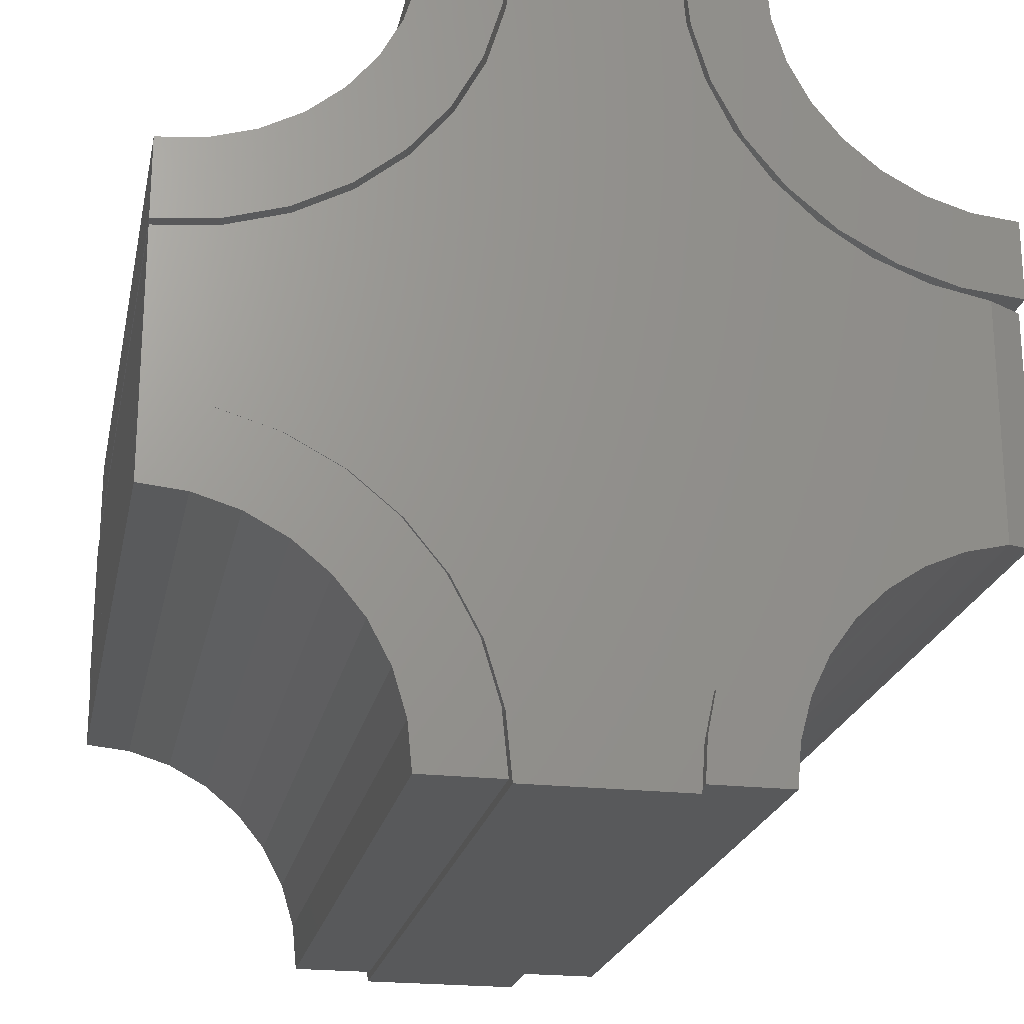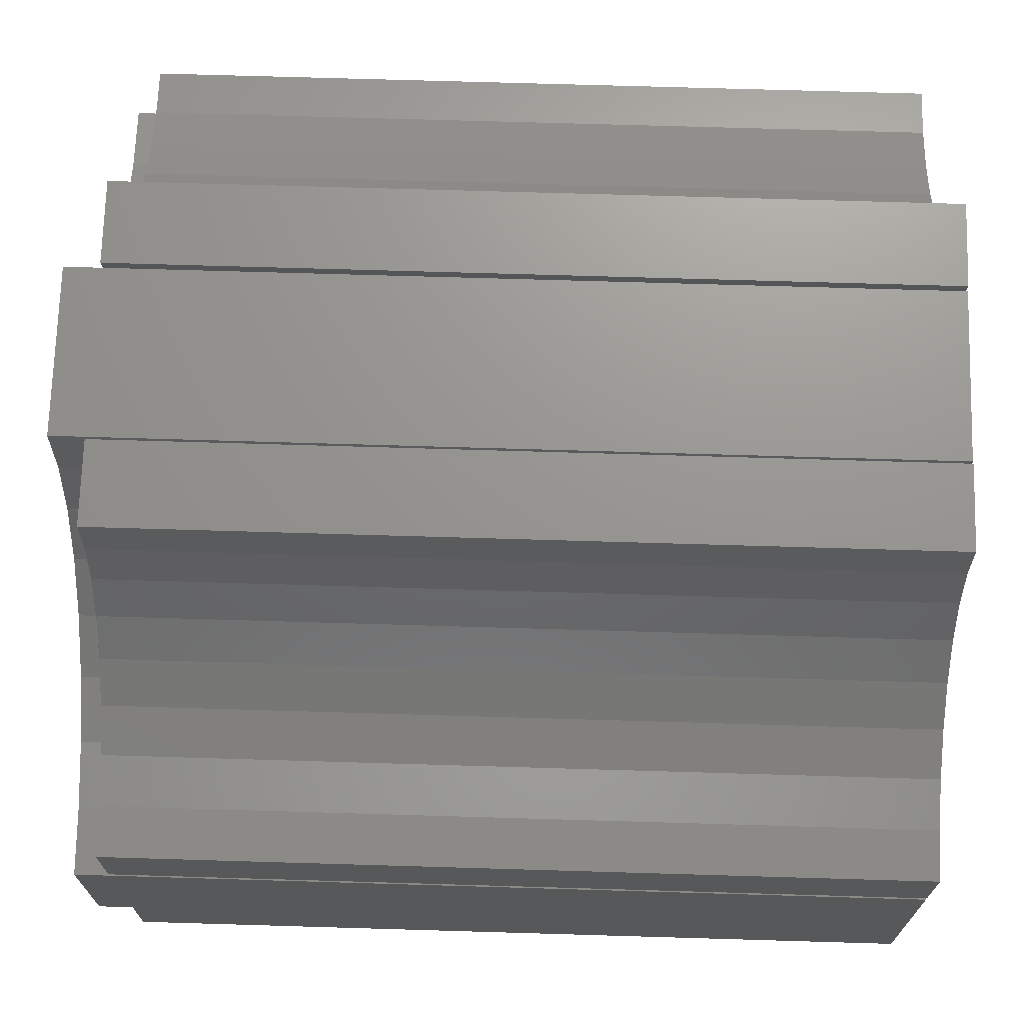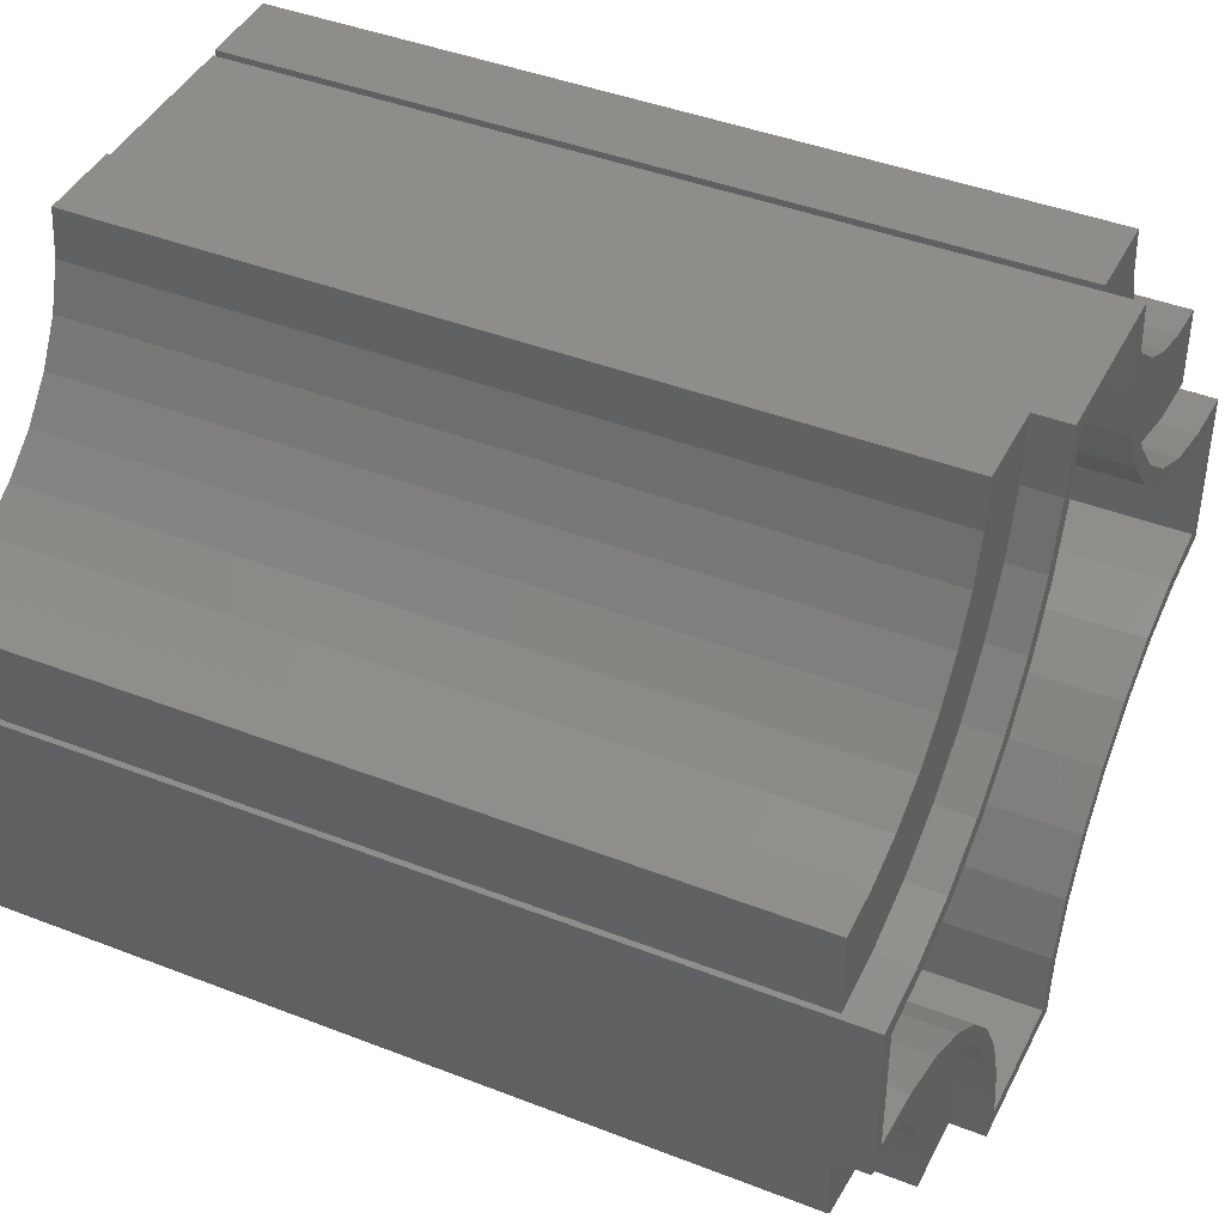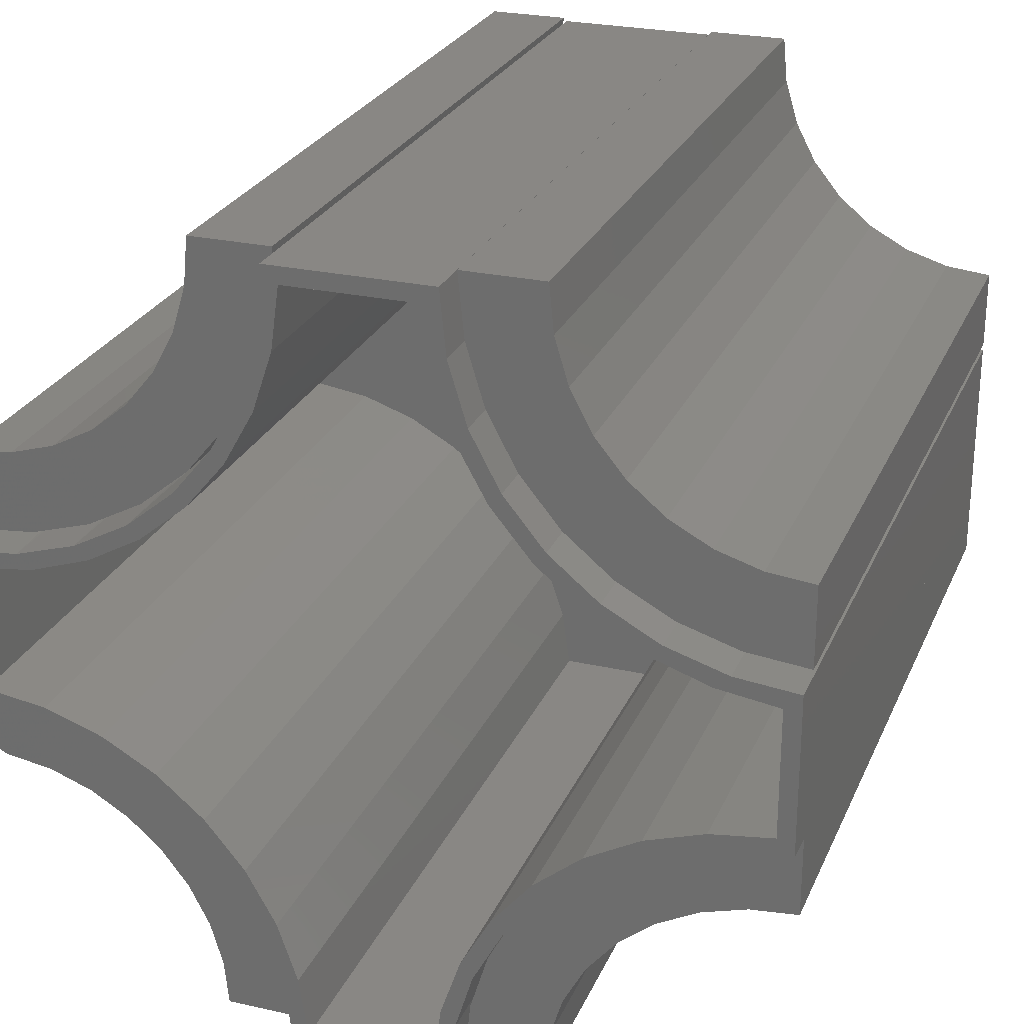
<metadata>
{"format":"stl","ext":"stl","renderer":"f3d","projection":"perspective","resolution":1024,"background":"white","views":[{"elev":-21.8,"azim":168.6,"up":"+Y"},{"elev":70.9,"azim":91.7,"up":"+Y"},{"elev":42.2,"azim":-64.9,"up":"+Y"},{"elev":25.8,"azim":19.7,"up":"+Y"}]}
</metadata>
<code>
# stl→obj: 297 verts, 582 faces
v 0 0.5281 0.7188
v -0.04329 0.5324 0.7188
v -0.1649 0.5032 0.7188
v -0.1136 0.4757 0.7188
v -0.05792 0.4588 0.7188
v -5.453e-17 0.4531 0.7188
v -0.2219 0.75 0.7188
v -0.2969 0.75 0.7188
v -0.2176 0.7067 0.7188
v -0.2912 0.6921 0.7188
v -0.205 0.6651 0.7188
v -0.2743 0.6364 0.7188
v -0.1845 0.6267 0.7188
v -0.1569 0.5931 0.7188
v -0.2468 0.5851 0.7188
v -0.1233 0.5655 0.7188
v -0.2099 0.5401 0.7188
v -0.08491 0.545 0.7188
v 0 0.5281 0
v -5.453e-17 0.4531 0
v -0.05792 0.4588 0
v -0.1136 0.4757 0
v -0.1649 0.5032 0
v -0.04329 0.5324 0
v -0.1845 0.6267 0
v -0.2743 0.6364 0
v -0.205 0.6651 0
v -0.2912 0.6921 0
v -0.2176 0.7067 0
v -0.2969 0.75 0
v -0.2219 0.75 0
v -0.08491 0.545 0
v -0.2099 0.5401 0
v -0.1233 0.5655 0
v -0.2468 0.5851 0
v -0.1569 0.5931 0
v -0.05853 0.4526 0
v -5.511e-17 0.4469 0
v -0.7188 0.4485 0
v 0 0.2969 0
v -0.05853 0.2911 0
v -0.6109 0.1776 0
v -0.6439 0.1995 0
v -0.2494 0.1635 0
v -0.5824 0.1501 0
v -0.7188 0.2244 0
v -0.1148 0.274 0
v -0.1667 0.2463 0
v -0.6802 0.2153 0
v -0.5592 0.118 0
v -0.4636 0.08282 0
v -0.5421 0.0823 0
v -0.4558 0.0441 0
v -0.5317 0.04412 0
v -0.4531 0.004687 0
v -0.5281 0.004687 0
v -0.6649 0.4592 0
v -0.6139 0.4795 0
v -0.1148 0.4697 0
v -0.5674 0.5088 0
v -0.1667 0.4974 0
v -0.5271 0.5461 0
v -0.2121 0.5347 0
v -0.4942 0.5901 0
v -0.2494 0.5802 0
v -0.4699 0.6393 0
v -0.2772 0.6321 0
v -0.455 0.6922 0
v -0.2942 0.6883 0
v -0.45 0.7469 0
v -0.3 0.7469 0
v -0.2121 0.209 0
v -0.2772 0.1117 0
v -0.4619 0.08045 0
v -0.2942 0.0554 0
v -0.453 0.03908 0
v -0.3 -0.003125 0
v -0.45 -0.003125 0
v 0 0.2969 0.75
v 0 0.2969 0.7188
v -0.05853 0.2911 0.75
v -0.1148 0.274 0.75
v -0.1667 0.2463 0.75
v -0.2121 0.209 0.75
v -0.2494 0.1635 0.75
v -0.2772 0.1117 0.75
v -0.2942 0.0554 0.75
v -0.3 -0.003125 0.75
v -5.511e-17 0.4469 0.75
v 1.359e-17 0.2219 0.7188
v -0.05792 0.2912 0.7188
v -0.1136 0.2743 0.7188
v -0.1649 0.2468 0.7188
v -0.04329 0.2176 0.7188
v -0.08491 0.205 0.7188
v -0.2099 0.2099 0.7188
v -0.1233 0.1845 0.7188
v -0.2468 0.1649 0.7188
v -0.1569 0.1569 0.7188
v -0.1845 0.1233 0.7188
v -0.2743 0.1136 0.7188
v -0.205 0.08491 0.7188
v -0.2912 0.05792 0.7188
v -0.2176 0.04329 0.7188
v -0.2969 0 0.7188
v -0.2219 0 0.7188
v 1.359e-17 0.2219 0
v -0.04329 0.2176 0
v -0.1649 0.2468 0
v -0.1136 0.2743 0
v -0.05792 0.2912 0
v -0.1569 0.1569 0
v -0.2468 0.1649 0
v -0.1233 0.1845 0
v -0.2099 0.2099 0
v -0.08491 0.205 0
v -0.2176 0.04329 0
v -0.2912 0.05792 0
v -0.205 0.08491 0
v -0.2743 0.1136 0
v -0.1845 0.1233 0
v -0.2969 0 0
v -0.2219 0 0
v -0.7498 0.2393 0.01554
v -0.7484 0.2348 0.01484
v -0.7493 0.237 0.01527
v -0.7354 0.2261 0.008326
v -0.7458 0.231 0.01351
v -0.7472 0.2328 0.01425
v -0.75 0.2417 0.01562
v -0.7377 0.2264 0.009496
v -0.74 0.2271 0.01062
v -0.7421 0.2281 0.01168
v -0.7441 0.2294 0.01265
v -0.75 0.4469 0.01562
v -0.6551 0.2052 0.7188
v -0.6943 0.2194 0.7188
v -0.6192 0.1839 0.7188
v -0.588 0.1563 0.7188
v -0.5625 0.1234 0.7188
v -0.5436 0.08621 0.7188
v -0.7354 0.2261 0.7188
v -0.532 0.04618 0.7188
v -0.5281 0.004687 0.7188
v -0.75 0.2969 0.7188
v -0.75 0.2969 0.75
v -0.75 0.4469 0.75
v -0.75 0.2417 0.7188
v -0.7411 0.2276 0.7188
v -0.7383 0.2265 0.7188
v -0.7497 0.2388 0.7188
v -0.5872 0.2489 0.7188
v -0.638 0.2752 0.7188
v -0.693 0.2914 0.7188
v -0.7489 0.2359 0.7188
v -0.7476 0.2333 0.7188
v -0.7458 0.231 0.7188
v -0.7436 0.229 0.7188
v -0.5423 0.2133 0.7188
v -0.5049 0.1699 0.7188
v -0.4531 0.004687 0.7188
v -0.4558 0.0441 0.7188
v -0.4636 0.08282 0.7188
v -0.4765 0.1202 0.7188
v -0.4728 0.6321 0.75
v -0.4558 0.6883 0.75
v -0.5006 0.5802 0.75
v -0.5379 0.5347 0.75
v -0.5833 0.4974 0.75
v -0.6352 0.4697 0.75
v -0.6915 0.4526 0.75
v -0.45 0.7469 0.75
v -0.4765 0.1202 0
v -0.6352 0.274 0.75
v -0.6915 0.2911 0.75
v -0.5833 0.2463 0.75
v -0.5379 0.209 0.75
v -0.5006 0.1635 0.75
v -0.4728 0.1117 0.75
v -0.4558 0.0554 0.75
v -0.45 -0.003125 0.75
v -0.75 0.5281 0.7188
v -0.75 0.4531 0.7188
v -0.6921 0.4588 0.7188
v -0.6364 0.4757 0.7188
v -0.5851 0.5032 0.7188
v -0.7067 0.5324 0.7188
v -0.4531 0.75 0.7188
v -0.5281 0.75 0.7188
v -0.4588 0.6921 0.7188
v -0.5324 0.7067 0.7188
v -0.4757 0.6364 0.7188
v -0.545 0.6651 0.7188
v -0.5655 0.6267 0.7188
v -0.5032 0.5851 0.7188
v -0.5931 0.5931 0.7188
v -0.5401 0.5401 0.7188
v -0.6267 0.5655 0.7188
v -0.6651 0.545 0.7188
v -0.75 0.5281 0
v -0.7067 0.5324 0
v -0.5851 0.5032 0
v -0.6364 0.4757 0
v -0.6921 0.4588 0
v -0.75 0.4531 0
v -0.5655 0.6267 0
v -0.545 0.6651 0
v -0.4757 0.6364 0
v -0.5324 0.7067 0
v -0.4588 0.6921 0
v -0.5281 0.75 0
v -0.4531 0.75 0
v -0.6651 0.545 0
v -0.6267 0.5655 0
v -0.5401 0.5401 0
v -0.5931 0.5931 0
v -0.5032 0.5851 0
v -0.677 0.3039 0.75
v -0.7344 0.3121 0.75
v -0.7344 0.4316 0.75
v -0.05853 0.4526 0.75
v -0.07303 0.4398 0.75
v -0.01562 0.4316 0.75
v -0.01562 0.3121 0.75
v -0.07303 0.3039 0.75
v -0.128 0.2854 0.75
v -0.677 0.4398 0.75
v -0.622 0.4584 0.75
v -0.622 0.2854 0.75
v -0.5714 0.2571 0.75
v -0.5268 0.2201 0.75
v -0.4898 0.1755 0.75
v -0.4615 0.1248 0.75
v -0.4429 0.0699 0.75
v -0.4348 0.0125 0.75
v -0.3152 0.0125 0.75
v -0.3071 0.0699 0.75
v -0.2885 0.1248 0.75
v -0.2602 0.1755 0.75
v -0.2232 0.2201 0.75
v -0.1786 0.2571 0.75
v -0.128 0.4584 0.75
v -0.1148 0.4697 0.75
v -0.1786 0.4866 0.75
v -0.1667 0.4974 0.75
v -0.2232 0.5237 0.75
v -0.2121 0.5347 0.75
v -0.2602 0.5683 0.75
v -0.2494 0.5802 0.75
v -0.2885 0.6189 0.75
v -0.2772 0.6321 0.75
v -0.3071 0.6738 0.75
v -0.2942 0.6883 0.75
v -0.3152 0.7312 0.75
v -0.3 0.7469 0.75
v -0.4348 0.7312 0.75
v -0.4429 0.6738 0.75
v -0.4615 0.6189 0.75
v -0.4898 0.5683 0.75
v -0.5268 0.5237 0.75
v -0.5714 0.4866 0.75
v -0.4348 0.0125 0.01562
v -0.3152 0.0125 0.01562
v -0.3071 0.0699 0.01562
v -0.2885 0.1248 0.01562
v -0.2602 0.1755 0.01562
v -0.2232 0.2201 0.01562
v -0.1786 0.2571 0.01562
v -0.128 0.2854 0.01562
v -0.07303 0.3039 0.01562
v -0.01562 0.3121 0.01562
v -0.01562 0.4316 0.01562
v -0.07303 0.4398 0.01562
v -0.128 0.4584 0.01562
v -0.1786 0.4866 0.01562
v -0.2232 0.5237 0.01562
v -0.2602 0.5683 0.01562
v -0.2885 0.6189 0.01562
v -0.3071 0.6738 0.01562
v -0.3152 0.7312 0.01562
v -0.4348 0.7312 0.01562
v -0.4429 0.6738 0.01562
v -0.4615 0.6189 0.01562
v -0.4898 0.5683 0.01562
v -0.5268 0.5237 0.01562
v -0.5714 0.4866 0.01562
v -0.622 0.4584 0.01562
v -0.677 0.4398 0.01562
v -0.7344 0.4316 0.01562
v -0.7344 0.3121 0.01562
v -0.677 0.3039 0.01562
v -0.622 0.2854 0.01562
v -0.5714 0.2571 0.01562
v -0.5268 0.2201 0.01562
v -0.4898 0.1755 0.01562
v -0.4615 0.1248 0.01562
v -0.4429 0.0699 0.01562
f 1 2 3
f 1 3 4
f 1 4 5
f 1 5 6
f 7 8 9
f 9 8 10
f 9 10 11
f 11 10 12
f 11 12 13
f 13 12 14
f 14 12 15
f 14 15 16
f 16 15 17
f 16 17 18
f 3 2 17
f 17 2 18
f 19 20 21
f 19 21 22
f 19 22 23
f 19 23 24
f 25 26 27
f 27 26 28
f 27 28 29
f 29 28 30
f 29 30 31
f 32 33 34
f 34 33 35
f 34 35 36
f 36 35 26
f 36 26 25
f 23 33 24
f 24 33 32
f 31 30 7
f 7 30 8
f 36 16 34
f 34 16 18
f 34 18 32
f 32 18 2
f 32 2 24
f 24 2 1
f 24 1 19
f 16 36 14
f 14 36 25
f 14 25 13
f 13 25 27
f 13 27 11
f 11 27 29
f 11 29 9
f 9 29 31
f 9 31 7
f 20 19 6
f 6 19 1
f 20 6 21
f 21 6 5
f 21 5 22
f 22 5 4
f 22 4 23
f 23 4 3
f 23 3 33
f 33 3 17
f 33 17 35
f 35 17 15
f 35 15 26
f 26 15 12
f 26 12 28
f 28 12 10
f 28 10 30
f 30 10 8
f 37 38 39
f 40 41 38
f 42 43 44
f 44 45 42
f 46 39 38
f 46 38 41
f 46 41 47
f 46 47 48
f 46 48 49
f 50 51 52
f 52 51 53
f 52 53 54
f 54 53 55
f 54 55 56
f 39 57 37
f 37 57 58
f 37 58 59
f 59 58 60
f 59 60 61
f 61 60 62
f 61 62 63
f 63 62 64
f 63 64 65
f 65 64 66
f 65 66 67
f 67 66 68
f 67 68 69
f 69 68 70
f 69 70 71
f 48 72 49
f 49 72 44
f 49 44 43
f 51 50 73
f 73 50 45
f 73 45 44
f 51 73 74
f 74 73 75
f 74 75 76
f 76 75 77
f 76 77 78
f 79 41 80
f 41 40 80
f 79 81 41
f 41 81 82
f 41 82 47
f 47 82 83
f 47 83 48
f 48 83 84
f 48 84 72
f 72 84 85
f 72 85 44
f 44 85 86
f 44 86 73
f 73 86 87
f 73 87 75
f 75 87 88
f 75 88 77
f 40 38 80
f 80 38 89
f 80 89 79
f 90 80 91
f 90 91 92
f 90 92 93
f 90 93 94
f 94 93 95
f 95 93 96
f 95 96 97
f 97 96 98
f 97 98 99
f 99 98 100
f 100 98 101
f 100 101 102
f 102 101 103
f 102 103 104
f 105 106 103
f 103 106 104
f 107 108 109
f 107 109 110
f 107 110 111
f 107 111 40
f 112 113 114
f 114 113 115
f 114 115 116
f 116 115 109
f 116 109 108
f 117 118 119
f 119 118 120
f 119 120 121
f 121 120 113
f 121 113 112
f 122 118 123
f 123 118 117
f 122 105 118
f 118 105 103
f 118 103 120
f 120 103 101
f 120 101 113
f 113 101 98
f 113 98 115
f 115 98 96
f 115 96 109
f 109 96 93
f 109 93 110
f 110 93 92
f 110 92 111
f 111 92 91
f 111 91 40
f 40 91 80
f 107 40 90
f 90 40 80
f 112 100 121
f 121 100 102
f 121 102 119
f 119 102 104
f 119 104 117
f 117 104 106
f 117 106 123
f 100 112 99
f 99 112 114
f 99 114 97
f 97 114 116
f 97 116 95
f 95 116 108
f 95 108 94
f 94 108 107
f 94 107 90
f 122 123 105
f 105 123 106
f 124 125 126
f 46 127 128
f 46 128 129
f 46 129 125
f 46 125 124
f 46 124 130
f 128 127 131
f 128 131 132
f 128 132 133
f 128 133 134
f 135 39 130
f 130 39 46
f 136 137 49
f 43 136 49
f 138 136 43
f 42 138 43
f 139 138 42
f 45 139 42
f 140 139 45
f 50 140 45
f 141 140 50
f 46 49 137
f 46 137 142
f 46 142 127
f 50 52 141
f 141 52 54
f 141 54 143
f 143 54 56
f 143 56 144
f 145 146 147
f 145 147 135
f 145 135 130
f 145 130 148
f 142 149 150
f 148 151 152
f 148 152 153
f 148 153 154
f 148 154 145
f 152 151 155
f 152 155 156
f 152 156 157
f 152 157 158
f 152 158 149
f 152 149 142
f 152 142 137
f 152 137 159
f 138 160 136
f 136 160 159
f 136 159 137
f 144 161 143
f 143 161 162
f 143 162 141
f 141 162 163
f 141 163 140
f 140 163 164
f 140 164 139
f 139 164 160
f 139 160 138
f 127 150 131
f 127 142 150
f 132 131 150
f 150 149 132
f 132 149 133
f 133 149 158
f 133 158 134
f 156 155 125
f 125 155 126
f 126 155 151
f 134 158 128
f 128 158 157
f 128 157 129
f 129 157 156
f 129 156 125
f 148 130 151
f 151 130 124
f 151 124 126
f 66 165 166
f 165 66 64
f 64 167 165
f 167 64 62
f 62 168 167
f 168 62 60
f 60 169 168
f 169 60 58
f 58 170 169
f 170 58 57
f 57 171 170
f 66 166 68
f 68 166 172
f 68 172 70
f 57 39 171
f 171 39 135
f 171 135 147
f 56 55 144
f 144 55 161
f 173 164 51
f 51 164 163
f 51 163 53
f 53 163 162
f 53 162 55
f 55 162 161
f 153 174 175
f 174 153 152
f 152 176 174
f 176 152 159
f 159 177 176
f 177 159 160
f 160 178 177
f 164 173 179
f 164 179 178
f 164 178 160
f 179 173 51
f 179 51 74
f 179 74 180
f 153 175 154
f 154 175 146
f 154 146 145
f 74 76 180
f 180 76 78
f 180 78 181
f 182 183 184
f 182 184 185
f 182 185 186
f 182 186 187
f 188 189 190
f 190 189 191
f 190 191 192
f 192 191 193
f 192 193 194
f 192 194 195
f 195 194 196
f 195 196 197
f 197 196 198
f 197 198 199
f 187 186 199
f 199 186 197
f 200 201 202
f 200 202 203
f 200 203 204
f 200 204 205
f 206 207 208
f 208 207 209
f 208 209 210
f 210 209 211
f 210 211 212
f 213 214 215
f 215 214 216
f 215 216 217
f 217 216 206
f 217 206 208
f 201 213 202
f 202 213 215
f 200 205 182
f 182 205 183
f 216 194 206
f 206 194 193
f 206 193 207
f 207 193 191
f 207 191 209
f 209 191 189
f 209 189 211
f 194 216 196
f 196 216 214
f 196 214 198
f 198 214 213
f 198 213 199
f 199 213 201
f 199 201 187
f 187 201 200
f 187 200 182
f 212 211 188
f 188 211 189
f 212 188 210
f 210 188 190
f 210 190 208
f 208 190 192
f 208 192 217
f 217 192 195
f 217 195 215
f 215 195 197
f 215 197 202
f 202 197 186
f 202 186 203
f 203 186 185
f 203 185 204
f 204 185 184
f 204 184 205
f 205 184 183
f 146 175 218
f 146 218 219
f 146 219 220
f 146 220 147
f 89 221 222
f 89 222 223
f 89 223 224
f 89 224 79
f 79 224 81
f 81 224 225
f 81 225 226
f 147 220 171
f 171 220 227
f 171 227 228
f 218 175 229
f 229 175 174
f 229 174 230
f 230 174 176
f 230 176 231
f 231 176 177
f 231 177 232
f 232 177 178
f 232 178 233
f 233 178 179
f 233 179 234
f 234 179 180
f 234 180 235
f 235 180 181
f 235 181 236
f 236 181 88
f 236 88 237
f 237 88 87
f 237 87 238
f 238 87 86
f 238 86 239
f 239 86 85
f 239 85 240
f 240 85 84
f 240 84 241
f 241 84 83
f 241 83 226
f 226 83 82
f 226 82 81
f 222 221 242
f 242 221 243
f 242 243 244
f 244 243 245
f 244 245 246
f 246 245 247
f 246 247 248
f 248 247 249
f 248 249 250
f 250 249 251
f 250 251 252
f 252 251 253
f 252 253 254
f 254 253 255
f 254 255 256
f 256 255 172
f 256 172 257
f 257 172 166
f 257 166 258
f 258 166 165
f 258 165 259
f 259 165 167
f 259 167 260
f 260 167 168
f 260 168 261
f 261 168 169
f 261 169 228
f 228 169 170
f 228 170 171
f 262 235 263
f 263 235 236
f 263 236 264
f 264 236 237
f 264 237 265
f 265 237 238
f 265 238 266
f 266 238 239
f 266 239 267
f 267 239 240
f 267 240 268
f 268 240 241
f 268 241 269
f 269 241 226
f 269 226 270
f 270 226 225
f 270 225 271
f 271 225 224
f 271 224 272
f 272 224 223
f 272 223 273
f 273 223 222
f 273 222 274
f 274 222 242
f 274 242 275
f 275 242 244
f 275 244 276
f 276 244 246
f 276 246 277
f 277 246 248
f 277 248 278
f 278 248 250
f 278 250 279
f 279 250 252
f 279 252 280
f 280 252 254
f 280 254 281
f 281 254 256
f 281 256 282
f 282 256 257
f 282 257 283
f 283 257 258
f 283 258 284
f 284 258 259
f 284 259 285
f 285 259 260
f 285 260 286
f 286 260 261
f 286 261 287
f 287 261 228
f 287 228 288
f 288 228 227
f 288 227 289
f 289 227 220
f 289 220 290
f 290 220 219
f 290 219 291
f 291 219 218
f 291 218 292
f 292 218 229
f 292 229 293
f 293 229 230
f 293 230 294
f 294 230 231
f 294 231 295
f 295 231 232
f 295 232 296
f 296 232 233
f 296 233 297
f 297 233 234
f 297 234 262
f 262 234 235
f 271 290 291
f 289 290 271
f 289 271 272
f 289 272 273
f 289 273 288
f 280 281 279
f 279 281 282
f 279 282 278
f 278 282 283
f 278 283 277
f 277 283 284
f 277 284 276
f 276 284 285
f 276 285 275
f 275 285 286
f 275 286 274
f 274 286 287
f 274 287 273
f 273 287 288
f 262 263 297
f 297 263 264
f 297 264 296
f 296 264 265
f 296 265 295
f 295 265 266
f 295 266 294
f 294 266 267
f 294 267 293
f 293 267 268
f 293 268 292
f 292 268 269
f 292 269 291
f 291 269 270
f 291 270 271
f 71 70 255
f 255 70 172
f 63 245 61
f 61 245 243
f 61 243 59
f 59 243 221
f 59 221 37
f 37 221 89
f 37 89 38
f 245 63 247
f 247 63 65
f 247 65 249
f 249 65 67
f 249 67 251
f 251 67 69
f 251 69 253
f 253 69 71
f 253 71 255
f 78 77 181
f 181 77 88

</code>
